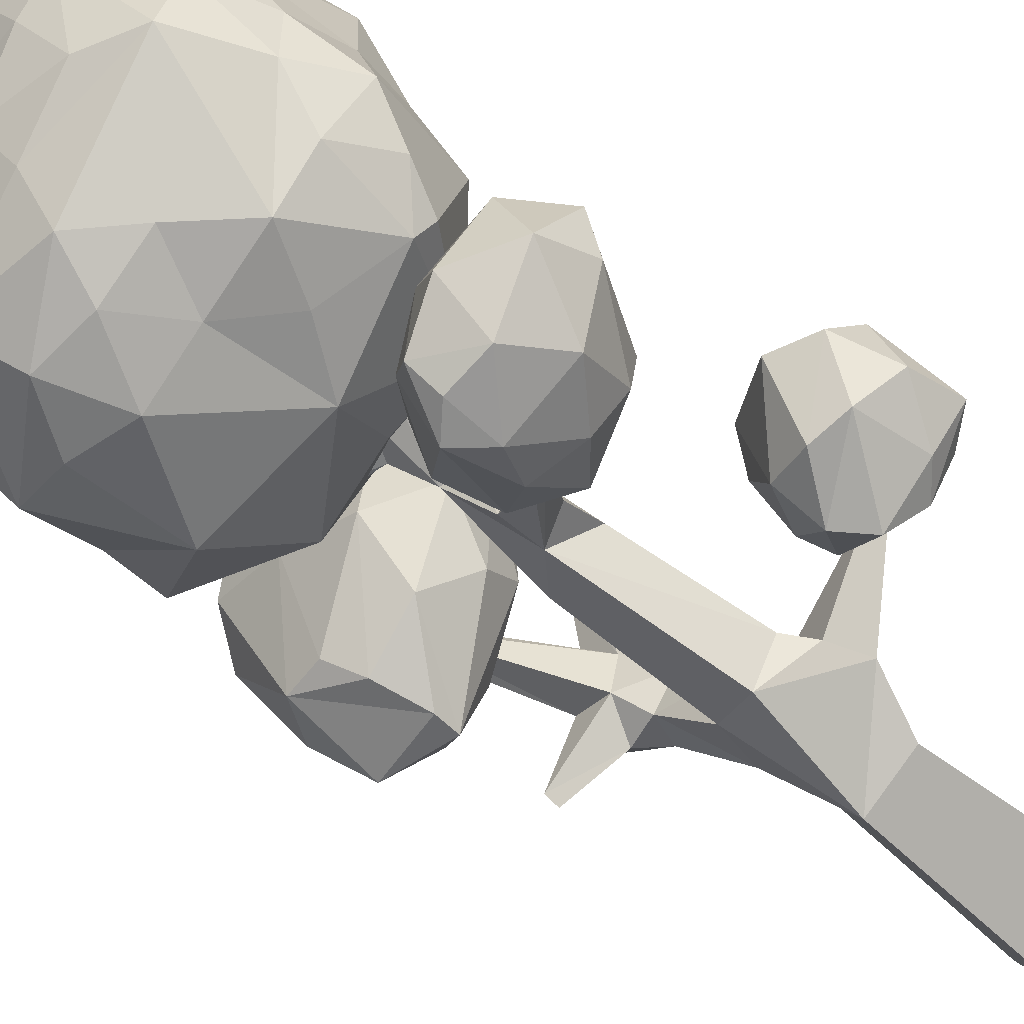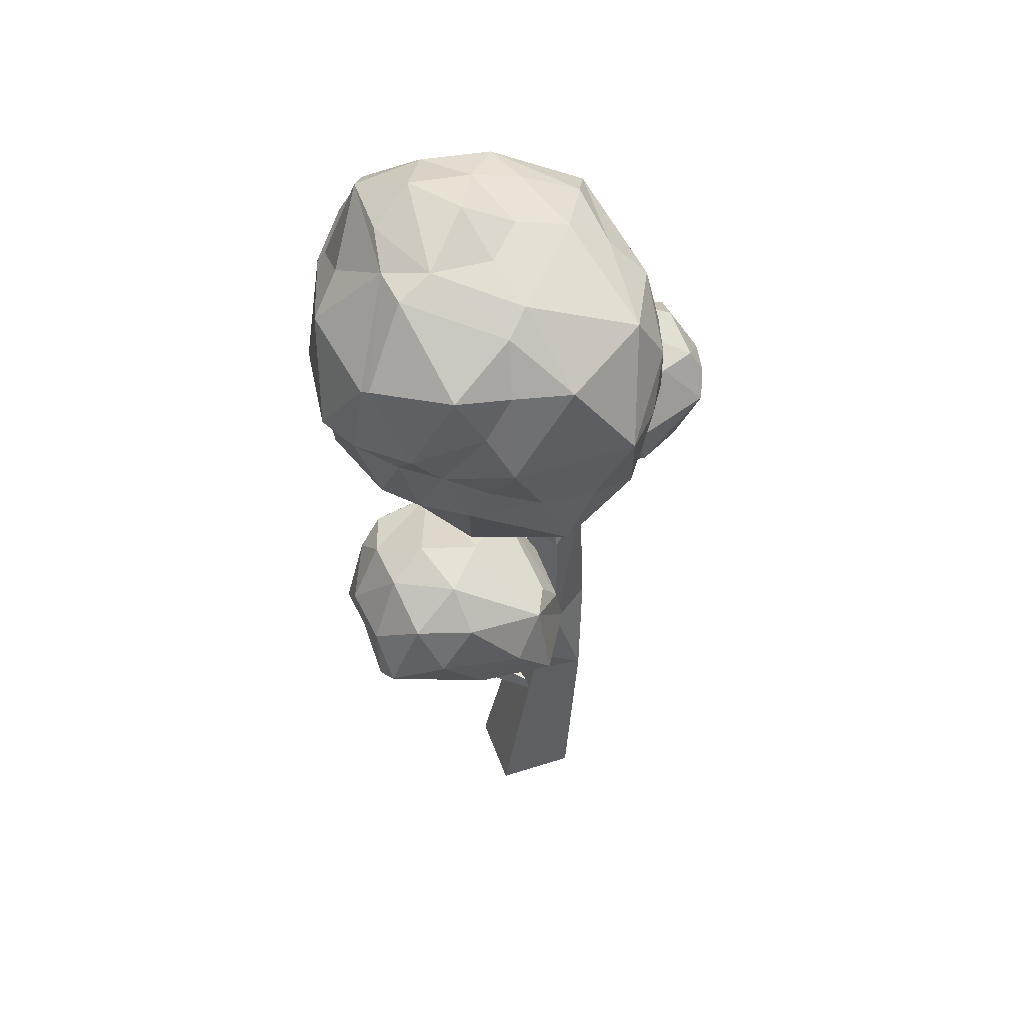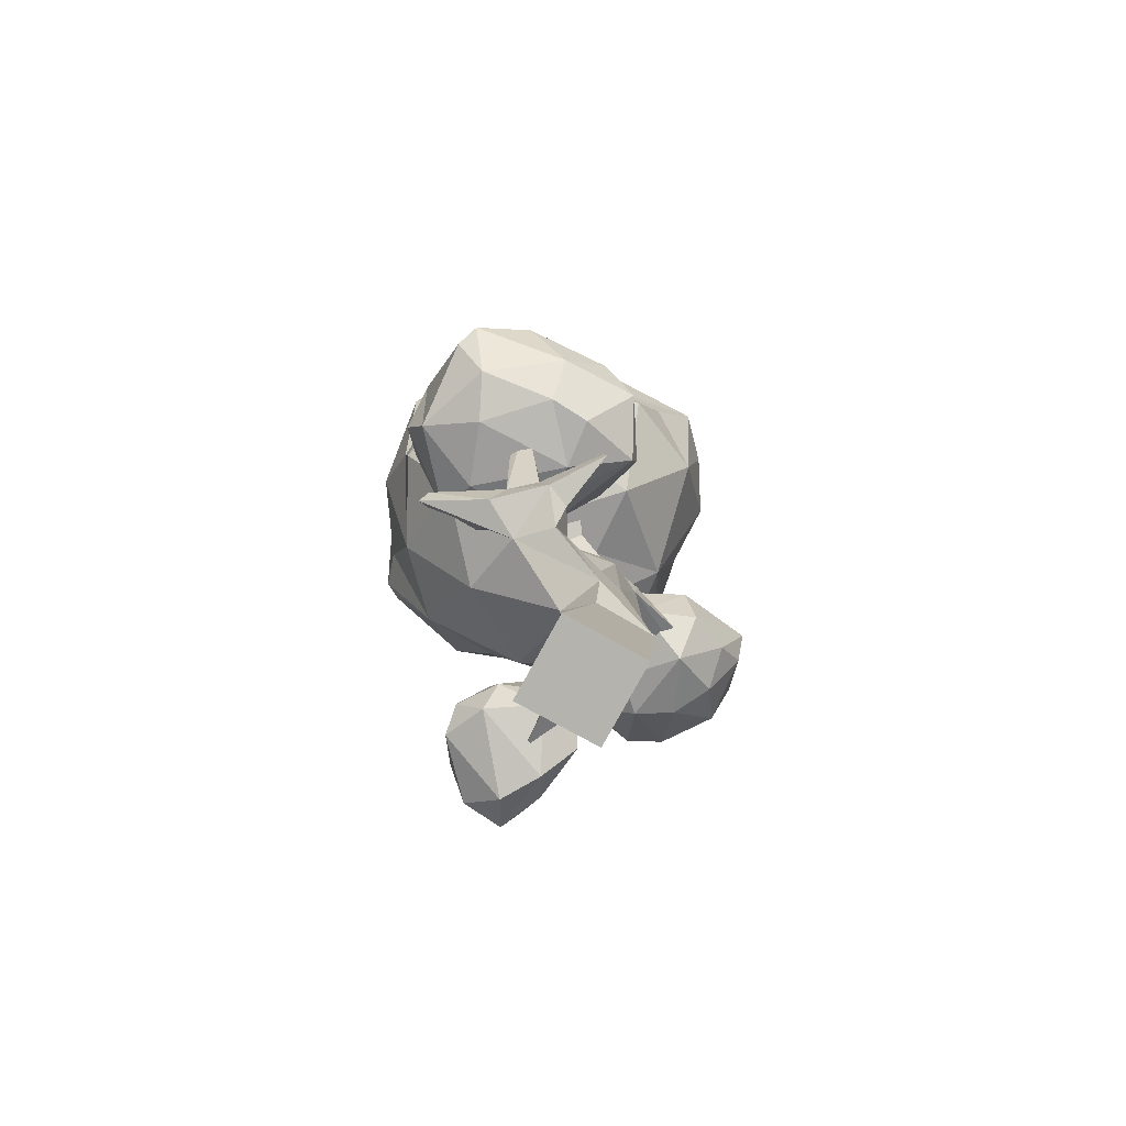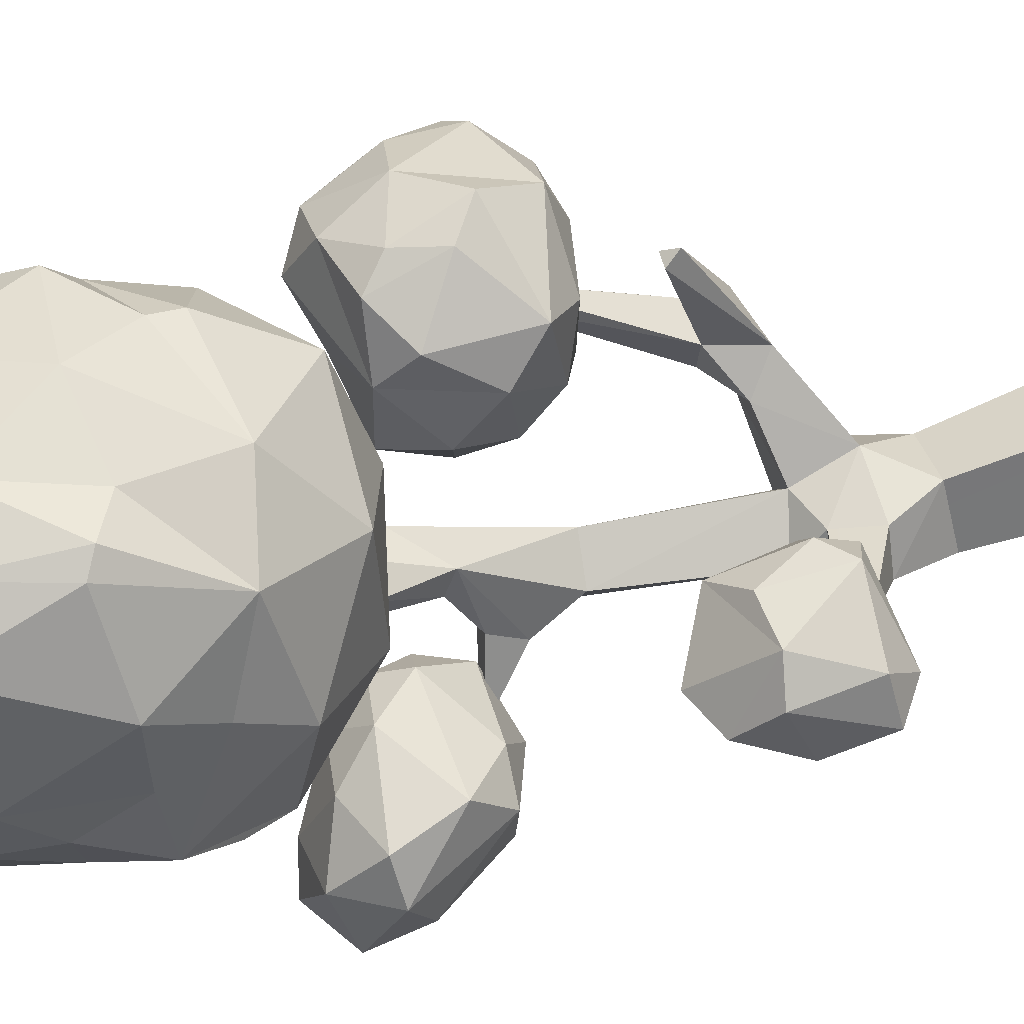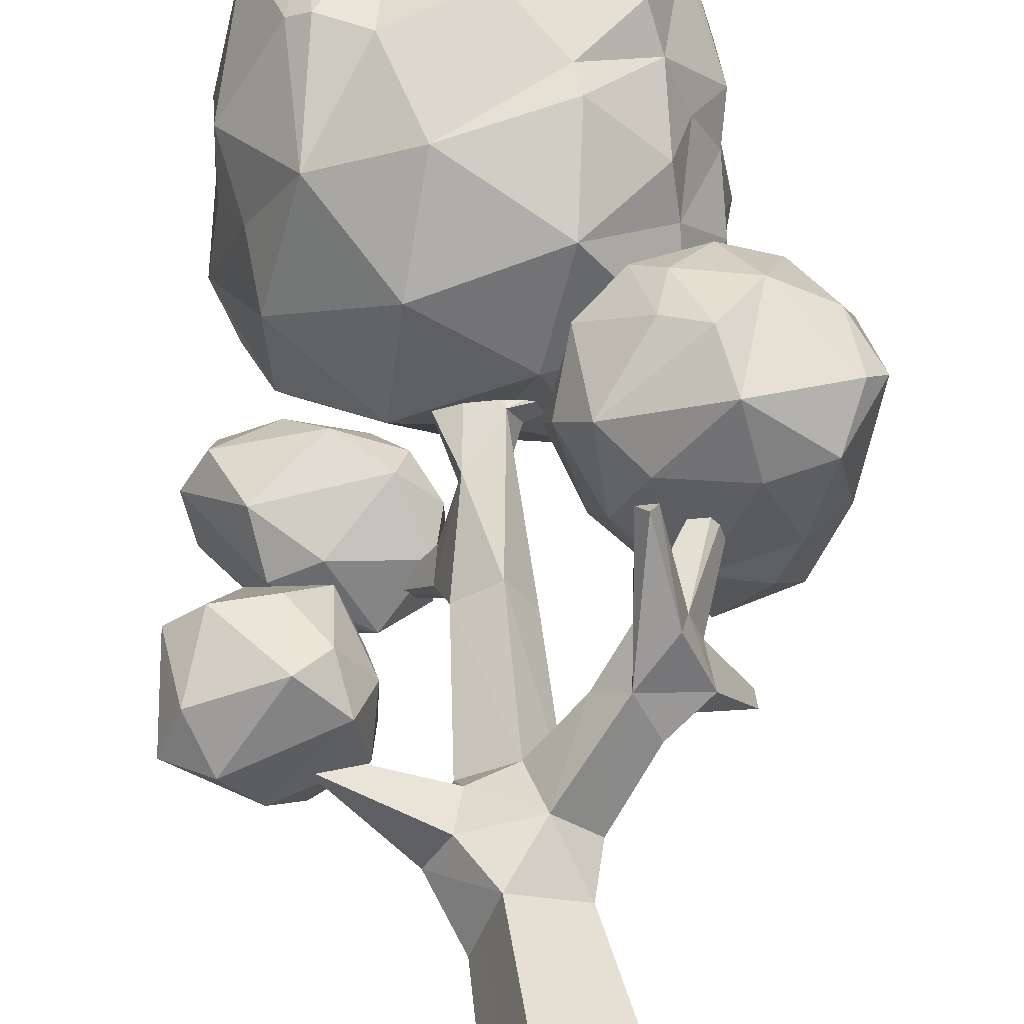
<metadata>
{"format":"obj","ext":"obj","renderer":"f3d","projection":"perspective","resolution":1024,"background":"white","views":[{"elev":-65.7,"azim":-129.5,"up":"+Z"},{"elev":48.8,"azim":92.5,"up":"+Y"},{"elev":-79.9,"azim":83.0,"up":"+Y"},{"elev":54.8,"azim":-104.1,"up":"+Z"},{"elev":52.3,"azim":-6.9,"up":"+Z"}]}
</metadata>
<code>
v -6.861 0.000148 -5.086
v -6.905 12.78 -7.401
v -1.885 8.058 -4.731
v -1.904 8.39 -4.661
v -3.789 9.035 -0.606
v -3.422 9.035 -0.5983
v -1.888 11.58 -2.41
v -1.977 11.61 -2.81
v -3.082 14.34 -4.191
v -3.197 14.69 -4.011
v -3.185 14.69 -4.377
v -7.302 15.14 -4.679
v -7.122 15.44 -4.637
v -5.11 19.02 -2.899
v -5.264 19.11 -3.219
v -4.934 19.11 -3.378
v -8.863 7.415 -3.673
v -6.82 6.065 -4.28
v -7.307 6.065 -5.129
v -7.051 6.998 -5.275
v -6.565 6.998 -4.426
v -8.943 7.078 -3.627
v -5.01 14.63 -3.967
v -5.904 15.12 -4.217
v -5.261 14.7 -4.635
v -4.78 19.02 -3.058
v -6.347 14.31 -4.15
v -6.211 14.31 -4.728
v -5.895 14.8 -4.653
v -5.628 15 -3.64
v -4.804 13.98 -4.553
v -5.09 13.85 -4
v -5.931 12.88 -4.332
v -5.912 13.1 -5.07
v -5.193 13.23 -5.064
v -6.517 11.85 -5.889
v -5.768 12.54 -6.101
v -6.372 12.54 -5.681
v -7.202 12.78 -7.209
v -3.146 7.575 -3.928
v -2.755 8.401 -3.222
v -2.666 7.575 -3.457
v -3.224 7.763 -2.087
v -4.012 7.249 -2.772
v -3.85 8.386 -2.615
v -3.021 8.357 -2.465
v -3.61 8.738 -0.3861
v -3.577 8.351 -3.547
v -1.654 11.46 -2.725
v -4.539 6.118 -4.867
v -5.372 6.118 -4.046
v -4.936 7.351 -5.442
v -3.561 6.955 -3.718
v -4.578 7.75 -3.385
v -3.898 7.732 -4.042
v -5.63 7.362 -4.452
v -6.654 7.594 -5.162
v -5.982 7.594 -6.193
v -4.932 10.81 -5.388
v -5.493 10.81 -4.527
v -6.353 10.87 -5.087
v -5.746 11.59 -6.039
v -4.948 4.9e-05 -5.849
v -4.174 0.00074 -3.943
v -6.107 0.000255 -3.175
v -6.755 4.743 -5.607
v -5.385 4.743 -6.155
v -4.843 4.966 -4.801
v -6.213 4.966 -4.253
v -6.347 14.31 -4.15
v -6.211 14.31 -4.728
v -5.895 14.8 -4.653
v -6.031 14.8 -4.076
v -3.715 22.56 -3.725
v -7.329 21.82 -5.707
v -5.753 21.48 -6.484
v -9.126 19.42 -5.356
v -5.462 22.24 -5.493
v -3.329 20.98 -7.248
v -6.287 23.03 -3.054
v -3.828 19.62 -7.908
v -1.755 18.4 -7.265
v -5.309 14.33 -4.984
v -3.511 14.2 -5.599
v -5.882 18.11 -7.405
v -3.301 22.43 -1.09
v -1.038 17.78 -2.585
v -1.216 20.53 -0.8939
v -1.048 17.28 -3.73
v -3.902 14.41 -0.7972
v -0.8534 18.49 -1.843
v -1.61 17.52 -1.436
v -2.072 15.59 -1.86
v -2.06 17.77 -0.2907
v -8.573 21.14 -0.4009
v -6.67 17.99 0.6183
v -9.006 16.97 -2.498
v -9.396 18.27 -3.319
v -6.663 14.31 -1.759
v -3.572 16.37 0.4291
v -3.647 17 0.533
v -9.343 18.31 -1.515
v -4.365 21.53 0.157
v -8.064 18.67 0.4133
v -7.206 22.14 -0.2773
v -8.571 21.74 -3.18
v -7.003 14.21 -4.531
v -2.285 18.36 0.4797
v -5.867 15.66 -6.811
v -6.154 20.26 0.8845
v -9.229 17.05 -5.511
v -8.873 15.67 -3.296
v -5.964 20.68 0.6457
v -7.501 20.82 0.423
v -9.402 19.62 -4.208
v -7.634 18.43 0.7116
v -8.069 16.27 -0.6659
v -9.072 21.14 -4.606
v -8.442 16.32 -6.171
v -8.751 16.12 -5.732
v -6.048 15.88 0.1529
v -2.201 14.26 -3.157
v -4.573 13.72 -3.071
v -9.685 18.06 -4.918
v -5.171 23.64 -1.628
v -3.087 22.66 -2.277
v -5.084 22.61 -4.191
v -1.409 20.48 -5.756
v -5.652 20.6 -7.454
v -1.168 20.49 -4.276
v -4.363 18 -7.949
v -6.598 19.53 -7.234
v -6.985 22.9 -1.765
v -2.689 22.06 -4.534
v -6.781 22.61 -4.268
v -1.14 16.89 -5.041
v -1.58 16.86 -6.331
v -6.854 16.93 -6.943
v -1.963 21.67 -4.182
v -0.7844 19.46 -3.679
v -5.211 19.47 -7.804
v -0.6684 18.31 -4.374
v -2.956 18.38 -7.733
v -8.784 18.31 -6.195
v -2.413 22.34 -1.582
v -2.898 15.96 -7.288
v -4.281 22.99 -0.8612
v -7.665 22.67 -3.466
v -5.587 23.22 -0.2893
v -0.6761 20.75 -2.959
v -8.524 21.2 -5.783
v -3.593 20.64 0.6496
v -7.669 18.26 -7.07
v -4.678 18.39 1.089
v -1.268 15.46 -5.684
v -2.172 16.04 -0.8875
v -4.73 23.33 -2.92
v -1.381 20.38 -0.6746
v -9.306 20.67 -3.214
v -1.128 16.34 -3.197
v -0.0776 11.84 -4.518
v -2.066 12.12 -5.441
v -1.689 12.83 -5.077
v -0.9117 10.12 -3.309
v -2.536 10.07 -3.88
v -2.042 14.06 -3.302
v -0.6619 14.12 -1.236
v -1.816 14.08 -0.6804
v -4.665 12.62 -2.939
v 0.06218 11.2 -0.8127
v -0.487 14.16 -2.812
v -3.637 13.67 -3.939
v -2.229 11.64 0.2497
v -2.006 10.49 -0.1815
v -2.692 13.17 -0.1605
v -3.224 13.68 -0.5824
v -3.013 12.16 -0.04285
v -1.334 10.02 -4.219
v 0.01017 10.92 -3.531
v -4.191 12.98 -1.015
v -4.134 10.93 -0.9258
v -4.1 11.4 -3.766
v 0.5593 12.1 -2.562
v -0.8016 12.8 -5.011
v -3.465 12.33 -4.843
v -4.645 11.71 -1.798
v -3.914 10.58 -2.865
v -3.329 10.25 -1.534
v 0.3585 13.33 -1.904
v -1.266 12.77 -0.08524
v -0.4505 10.25 -1.505
v -2.304 10.97 -5.606
v -1.439 14.62 -1.913
v -0.05684 12.62 -0.7582
v 0.1835 13.23 -3.291
v -4.02 13.72 -1.826
v 0.5007 11.53 -1.201
v -0.6442 10.8 -5.319
v -2.209 10.38 -5.47
v -1.674 9.979 -1.592
v -10.16 15.49 -8.172
v -10.28 14.29 -7.437
v -8.259 16.09 -7.452
v -6.458 12.93 -7.789
v -7.707 14.01 -9.178
v -9.37 13.92 -8.664
v -7.802 15.18 -9.287
v -7.741 15.85 -8.905
v -7.256 15.63 -8.187
v -8.89 16.26 -8.344
v -9.803 15.95 -6.69
v -7.223 15.36 -6.167
v -8.663 15.5 -5.748
v -6.344 14.7 -6.778
v -7.162 14.71 -9.269
v -9.95 14.93 -5.672
v -7.941 14.7 -5.116
v -10.49 14.79 -6.52
v -9.395 13.53 -5.499
v -6.151 13.72 -6.152
v -6.933 13.81 -5.323
v -8.351 12.93 -8.393
v -7.441 12.14 -7.446
v -9.191 12.69 -6.502
v -6.421 12.71 -6.345
v -8.235 12.67 -6.043
v -6.632 14.54 -5.712
v -6.099 14.06 -7.511
v -8.82 15.11 -9.137
v -7.24 13.22 -8.612
v -9.043 12.72 -7.528
v -8.28 9.079 -4.358
v -9.241 9.211 -4.772
v -10.54 9.84 -3.39
v -10.12 8.966 -1.884
v -7.826 9.05 -3.405
v -10.12 9.025 -4.534
v -10.81 9.083 -2.487
v -8.972 9.071 -1.934
v -8.368 8.052 -4.851
v -7.738 8.032 -3.961
v -11.05 7.283 -3.295
v -10.62 7.455 -2.345
v -7.69 7.956 -2.834
v -8.316 7.946 -1.872
v -7.908 7.281 -3.946
v -9.535 6.787 -4.096
v -8.134 7.095 -2.537
v -10.2 6.747 -3.192
v -9.554 10.29 -3.348
v -8.201 9.612 -2.59
v -10.98 8.556 -3.788
v -8.897 7.333 -4.898
v -10.21 7.373 -4.167
v -8.969 7.408 -1.715
f 16 23 25
f 15 30 14
f 14 23 26
f 53 40 42
f 38 33 34
f 15 25 24
f 59 35 32
f 17 18 21
f 17 19 22
f 22 19 18
f 61 60 33
f 67 52 50
f 33 60 32
f 60 59 32
f 67 58 52
f 21 51 56
f 16 14 26
f 18 69 51
f 69 68 51
f 21 18 51
f 54 48 55
f 36 33 38
f 30 27 33
f 20 57 58
f 7 49 8
f 51 68 50
f 68 67 50
f 19 20 58
f 44 42 43
f 5 47 6
f 30 24 27
f 28 29 34
f 29 35 34
f 29 25 35
f 72 24 29
f 73 27 24
f 19 69 18
f 25 29 24
f 70 28 27
f 71 29 28
f 62 35 59
f 19 67 66
f 63 65 1
f 30 33 32
f 46 42 41
f 57 21 56
f 37 34 35
f 34 27 28
f 40 55 48
f 23 30 32
f 13 71 12
f 13 73 72
f 13 70 73
f 9 32 31
f 10 32 9
f 11 23 10
f 11 31 25
f 39 62 36
f 39 37 2
f 39 36 38
f 4 48 41
f 4 42 3
f 4 40 48
f 47 44 43
f 5 44 47
f 6 45 5
f 6 43 46
f 49 46 41
f 8 45 7
f 8 41 48
f 44 50 53
f 54 51 44
f 55 56 54
f 55 50 52
f 60 52 59
f 61 56 60
f 62 57 61
f 62 52 58
f 67 1 66
f 67 64 63
f 69 64 68
f 66 65 69
f 16 26 23
f 16 25 15
f 14 30 23
f 15 24 30
f 17 22 18
f 17 21 20
f 17 20 19
f 16 15 14
f 54 45 48
f 36 61 33
f 11 10 9
f 44 53 42
f 72 73 24
f 73 70 27
f 19 66 69
f 70 71 28
f 71 72 29
f 62 37 35
f 19 58 67
f 63 64 65
f 44 45 54
f 62 61 36
f 46 43 42
f 57 20 21
f 37 38 34
f 34 33 27
f 40 53 55
f 32 35 31
f 25 31 35
f 12 71 70
f 13 72 71
f 13 12 70
f 10 23 32
f 11 25 23
f 11 9 31
f 39 2 62
f 2 37 62
f 39 38 37
f 4 41 42
f 3 42 40
f 4 3 40
f 5 45 44
f 6 46 45
f 6 47 43
f 49 7 46
f 7 45 46
f 8 48 45
f 8 49 41
f 44 51 50
f 54 56 51
f 55 52 56
f 55 53 50
f 60 56 52
f 61 57 56
f 62 58 57
f 62 59 52
f 67 63 1
f 67 68 64
f 69 65 64
f 66 1 65
f 155 122 84
f 152 103 113
f 151 77 118
f 156 92 94
f 147 86 126
f 131 81 143
f 149 147 125
f 160 93 122
f 74 157 126
f 86 147 149
f 95 104 114
f 90 100 121
f 137 82 136
f 150 88 91
f 150 91 140
f 108 94 158
f 102 95 159
f 160 89 87
f 153 85 138
f 75 78 76
f 135 80 127
f 106 95 133
f 138 85 109
f 123 83 84
f 101 108 154
f 75 148 135
f 78 75 135
f 77 124 115
f 77 144 124
f 78 135 127
f 78 79 76
f 152 158 86
f 133 105 149
f 79 134 128
f 135 148 80
f 133 95 105
f 81 131 141
f 103 86 149
f 136 142 89
f 153 132 85
f 155 136 160
f 82 137 146
f 84 83 109
f 85 131 109
f 86 145 126
f 103 152 86
f 80 148 133
f 107 83 123
f 149 105 113
f 122 93 90
f 104 95 102
f 103 149 113
f 87 92 93
f 124 98 115
f 152 110 154
f 121 154 96
f 101 100 94
f 91 158 94
f 92 91 94
f 88 150 145
f 136 155 137
f 155 160 122
f 93 156 90
f 100 90 156
f 156 93 92
f 77 151 153
f 98 102 159
f 79 78 134
f 105 95 114
f 87 91 92
f 89 142 87
f 140 91 87
f 160 87 93
f 87 142 140
f 91 88 158
f 133 148 106
f 96 116 117
f 158 152 108
f 86 158 88
f 88 145 86
f 98 124 97
f 97 124 112
f 160 136 89
f 83 107 109
f 123 90 99
f 123 84 122
f 90 123 122
f 75 151 148
f 102 98 97
f 110 152 113
f 154 121 101
f 157 74 127
f 152 154 108
f 101 94 108
f 121 100 101
f 94 100 156
f 120 124 111
f 118 159 106
f 116 110 114
f 115 159 118
f 114 110 113
f 121 117 99
f 107 120 119
f 99 90 121
f 107 123 99
f 95 106 159
f 104 116 114
f 77 115 118
f 120 112 124
f 105 114 113
f 117 121 96
f 119 153 138
f 111 124 144
f 119 109 107
f 148 118 106
f 117 116 104
f 97 117 102
f 98 159 115
f 112 107 99
f 120 111 119
f 117 112 99
f 112 120 107
f 117 104 102
f 154 110 96
f 125 157 80
f 125 147 126
f 76 129 151
f 132 153 151
f 76 79 129
f 128 134 139
f 96 110 116
f 109 119 138
f 153 119 144
f 111 144 119
f 151 118 148
f 117 97 112
f 75 76 151
f 129 132 151
f 134 127 74
f 146 155 84
f 130 128 139
f 129 81 141
f 130 140 142
f 131 146 109
f 132 129 141
f 144 77 153
f 145 139 126
f 149 125 133
f 82 128 142
f 143 146 131
f 157 127 80
f 142 136 82
f 133 125 80
f 130 150 140
f 129 79 81
f 82 146 143
f 150 130 139
f 141 131 85
f 85 132 141
f 157 125 126
f 145 150 139
f 78 127 134
f 155 146 137
f 134 74 126
f 134 126 139
f 146 84 109
f 79 128 82
f 82 143 81
f 128 130 142
f 81 79 82
f 164 200 165
f 163 184 162
f 198 179 178
f 161 183 179
f 179 198 161
f 192 185 162
f 183 161 195
f 192 162 184
f 196 172 169
f 184 163 166
f 167 190 194
f 181 187 188
f 175 168 176
f 196 169 186
f 171 195 184
f 166 163 172
f 174 200 191
f 172 196 166
f 199 187 182
f 178 179 164
f 199 192 198
f 165 178 164
f 185 192 199
f 167 194 189
f 170 194 190
f 171 184 166
f 169 172 185
f 162 185 172
f 163 162 172
f 182 169 185
f 181 186 187
f 173 177 181
f 184 198 192
f 181 188 174
f 161 198 184
f 182 185 199
f 181 180 186
f 173 190 175
f 165 199 178
f 177 176 180
f 177 173 175
f 187 199 165
f 180 196 186
f 175 176 177
f 177 180 181
f 176 168 196
f 173 174 190
f 170 197 194
f 170 190 174
f 190 167 168
f 168 175 190
f 198 178 199
f 167 189 171
f 167 171 193
f 173 181 174
f 174 188 200
f 180 176 196
f 186 169 182
f 186 182 187
f 164 191 200
f 191 179 197
f 187 165 188
f 191 164 179
f 200 188 165
f 170 191 197
f 168 167 193
f 197 189 194
f 197 183 189
f 183 195 189
f 196 168 193
f 166 196 193
f 161 184 195
f 171 166 193
f 189 195 171
f 197 179 183
f 174 191 170
f 201 229 206
f 213 211 216
f 202 206 231
f 209 215 208
f 209 208 203
f 215 205 207
f 210 201 211
f 201 218 211
f 218 201 202
f 203 208 210
f 229 201 210
f 211 213 203
f 211 203 210
f 204 215 228
f 205 229 207
f 205 222 206
f 201 206 202
f 207 229 208
f 229 205 206
f 205 230 222
f 209 228 215
f 215 207 208
f 204 230 215
f 210 208 229
f 202 224 218
f 224 219 218
f 219 221 217
f 219 226 221
f 221 220 227
f 221 225 220
f 225 204 228
f 225 223 204
f 223 230 204
f 223 222 230
f 223 231 222
f 225 228 220
f 226 223 225
f 224 226 219
f 222 231 206
f 221 227 217
f 219 217 216
f 218 219 216
f 220 228 214
f 220 214 227
f 217 227 212
f 213 217 212
f 213 212 203
f 216 217 213
f 214 228 209
f 212 214 209
f 212 209 203
f 227 214 212
f 218 216 211
f 230 205 215
f 231 224 202
f 223 224 231
f 221 226 225
f 223 226 224
f 249 255 243
f 248 249 247
f 248 247 246
f 249 243 242
f 247 249 242
f 247 242 254
f 247 254 253
f 247 253 246
f 248 246 244
f 245 248 244
f 245 244 251
f 243 255 235
f 246 253 240
f 241 246 240
f 241 240 232
f 245 251 239
f 255 245 239
f 255 239 235
f 243 235 238
f 242 243 238
f 242 238 252
f 254 252 237
f 240 237 233
f 240 233 232
f 241 232 236
f 244 241 236
f 244 236 251
f 235 239 251
f 235 251 250
f 234 238 235
f 234 235 250
f 237 252 234
f 233 237 234
f 233 234 250
f 232 233 250
f 251 236 232
f 251 232 250
f 252 238 234
f 246 241 244
f 253 237 240
f 253 254 237
f 254 242 252
f 255 248 245
f 255 249 248

</code>
